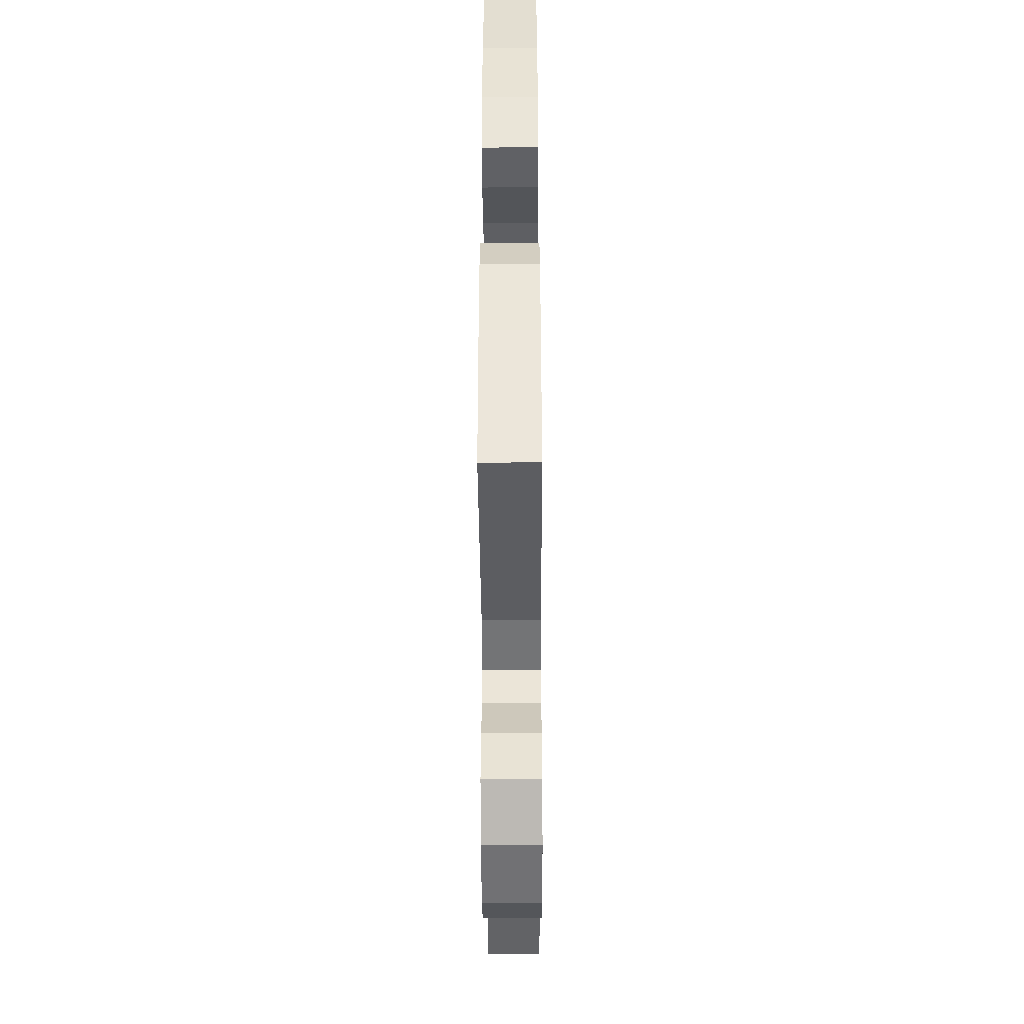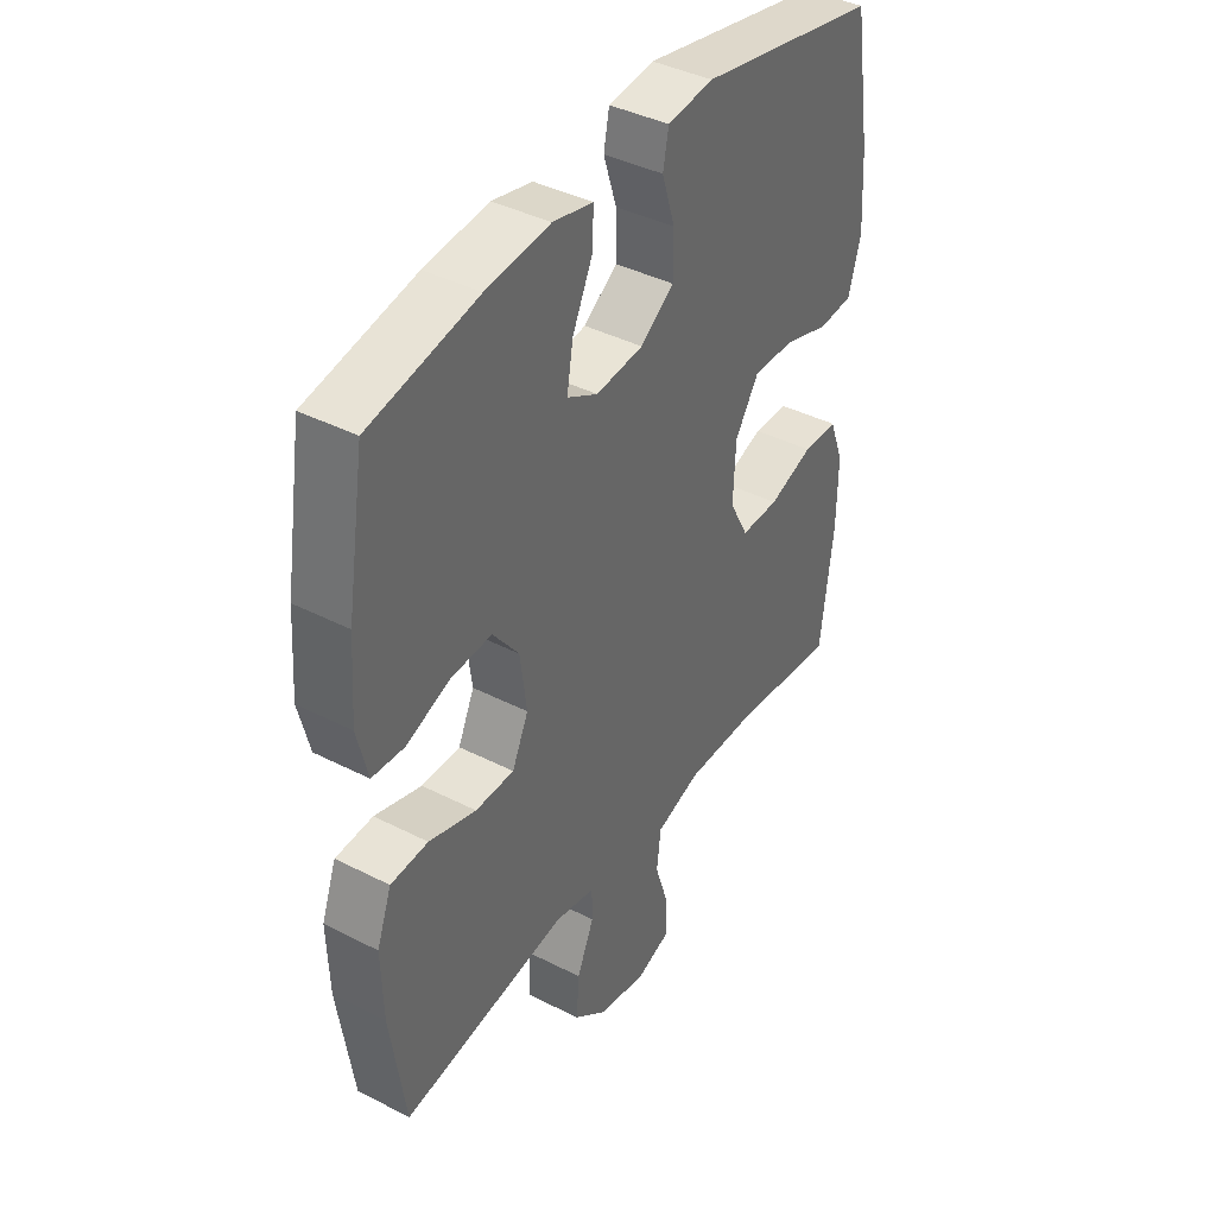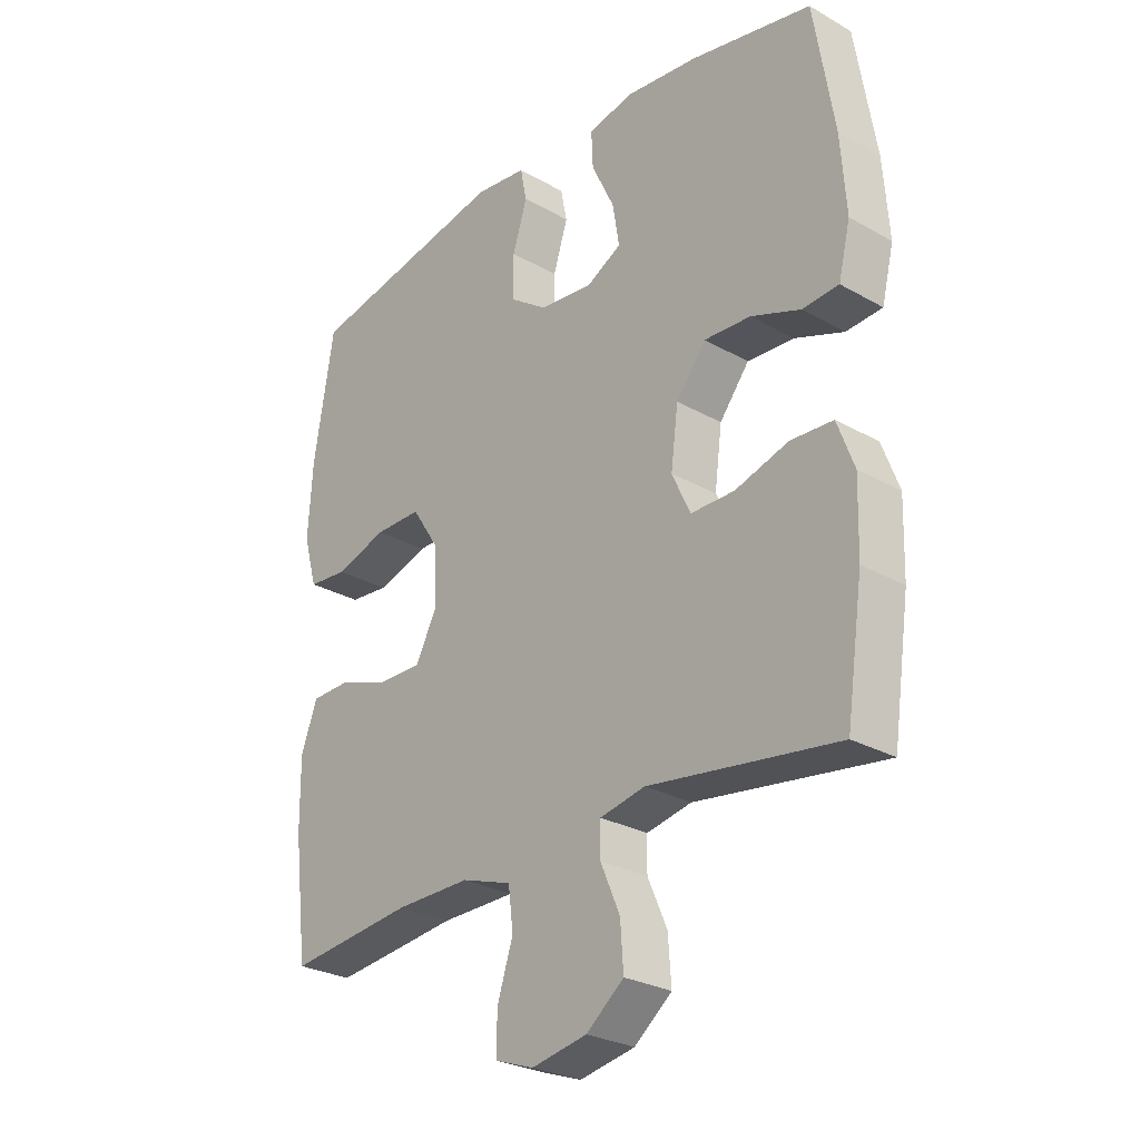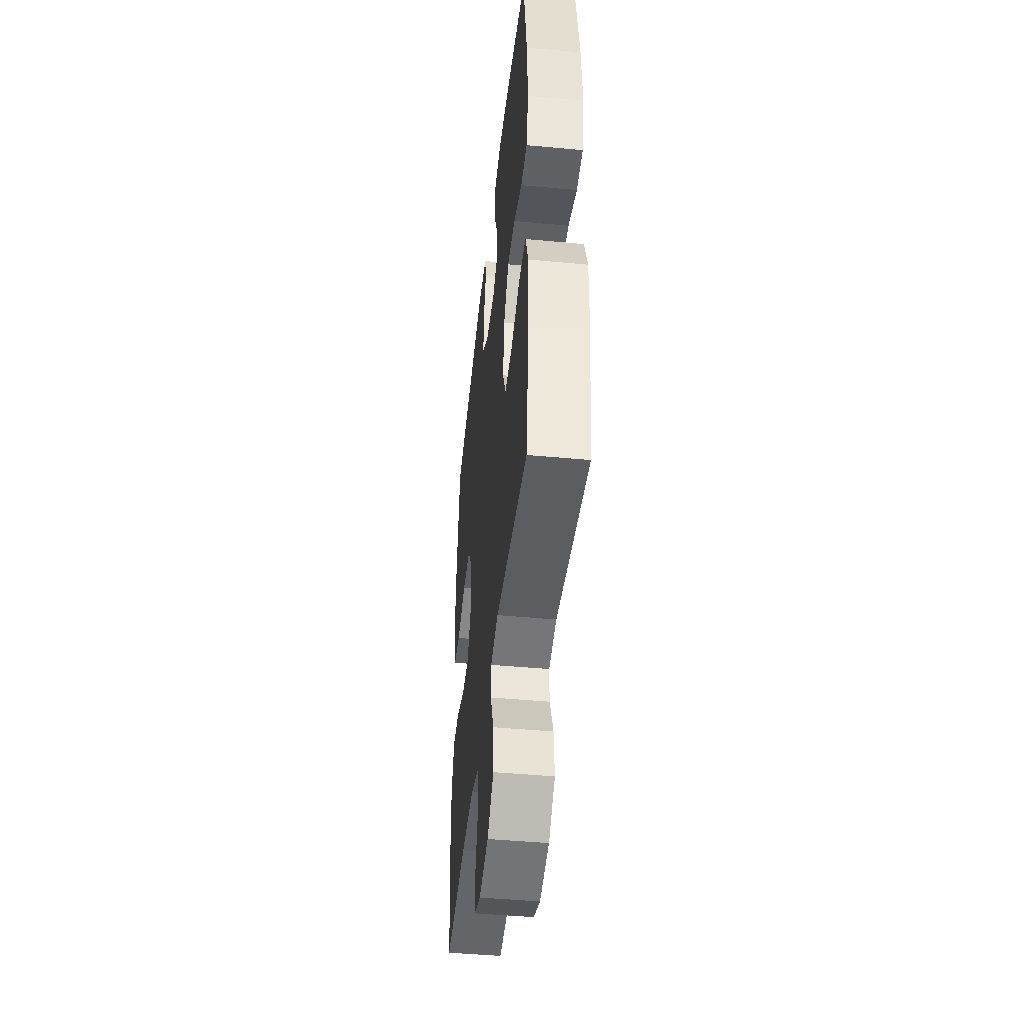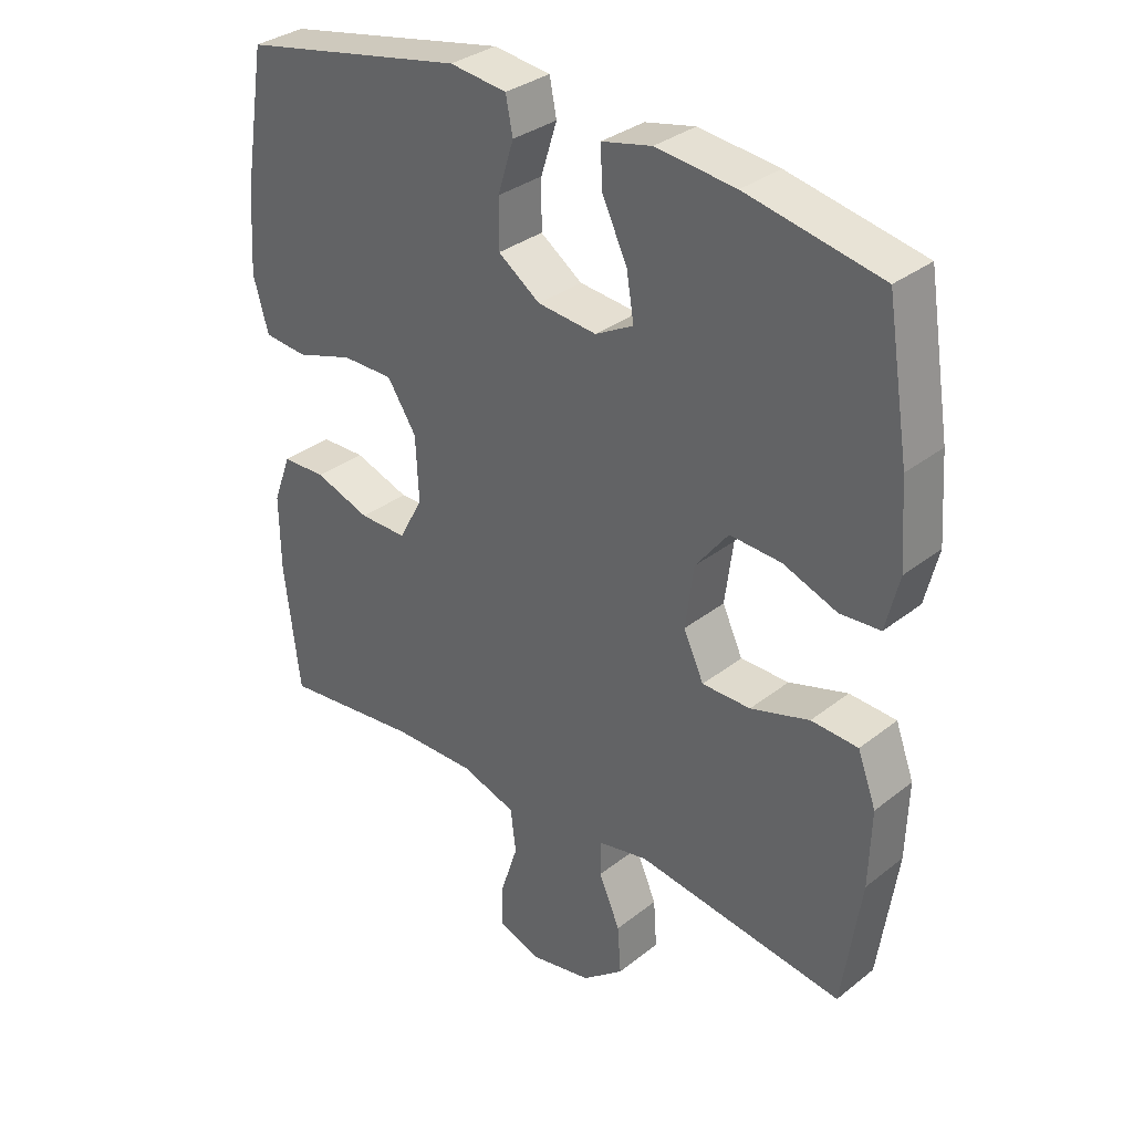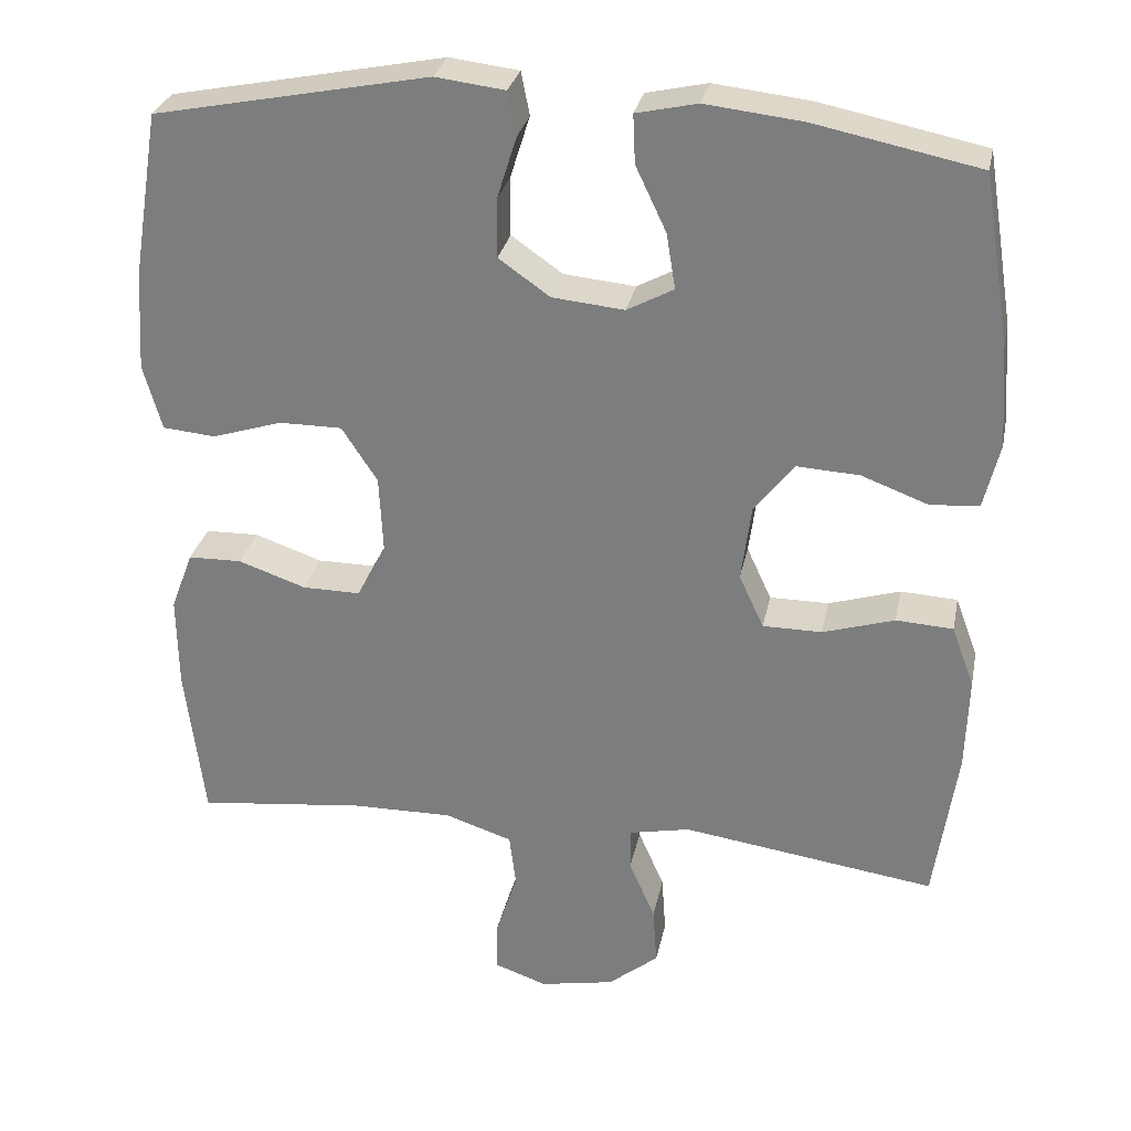
<metadata>
{"format":"obj","ext":"obj","renderer":"f3d","projection":"perspective","resolution":1024,"background":"white","views":[{"elev":-44.6,"azim":90.3,"up":"+Z"},{"elev":40.3,"azim":122.2,"up":"+Z"},{"elev":-27.4,"azim":48.9,"up":"+Z"},{"elev":-45.3,"azim":83.8,"up":"+Z"},{"elev":32.8,"azim":42.8,"up":"+Z"},{"elev":29.0,"azim":11.3,"up":"+Z"}]}
</metadata>
<code>
o path8940
v 0.2885 0.0375 0.5597
v 0.1642 0.0375 0.5739
v 0.08611 0.0375 0.5566
v 0.08888 0.0375 0.4947
v 0.1281 0.0375 0.4119
v 0.1397 0.0375 0.3411
v 0.08008 0.0375 0.3091
v -0.01217 0.0375 0.3182
v -0.07777 0.0375 0.3643
v -0.07754 0.0375 0.4394
v -0.05243 0.0375 0.5191
v -0.06345 0.0375 0.5744
v -0.1524 0.0375 0.5854
v -0.5031 0.0375 0.5164
v -0.5376 0.0375 0.3049
v -0.5454 0.0375 0.178
v -0.5218 0.0375 0.09444
v -0.4542 0.0375 0.08823
v -0.3647 0.0375 0.1163
v -0.2842 0.0375 0.1163
v -0.2387 0.0375 0.04643
v -0.2339 0.0375 -0.0535
v -0.2708 0.0375 -0.1232
v -0.3453 0.0375 -0.1225
v -0.432 0.0375 -0.09241
v -0.5007 0.0375 -0.09396
v -0.5289 0.0375 -0.1697
v -0.5274 0.0375 -0.2875
v -0.5031 0.0375 -0.4855
v -0.288 0.0375 -0.4618
v -0.1585 0.0375 -0.4606
v -0.07235 0.0375 -0.4889
v -0.06398 0.0375 -0.5569
v -0.09105 0.0375 -0.6404
v -0.09195 0.0375 -0.7069
v -0.02524 0.0375 -0.7305
v 0.06998 0.0375 -0.7124
v 0.1345 0.0375 -0.6605
v 0.1292 0.0375 -0.5856
v 0.09593 0.0375 -0.5089
v 0.09653 0.0375 -0.4542
v 0.1739 0.0375 -0.4385
v 0.4986 0.0375 -0.4855
v 0.5277 0.0375 -0.2858
v 0.5314 0.0375 -0.1663
v 0.5025 0.0375 -0.08846
v 0.4296 0.0375 -0.08424
v 0.3381 0.0375 -0.112
v 0.2624 0.0375 -0.1118
v 0.2307 0.0375 -0.04338
v 0.2434 0.0375 0.05352
v 0.2946 0.0375 0.1193
v 0.3746 0.0375 0.1148
v 0.4595 0.0375 0.08294
v 0.522 0.0375 0.08722
v 0.5425 0.0375 0.1714
v 0.5334 0.0375 0.3005
v 0.4986 0.0375 0.5164
v 0.2885 -0.0375 0.5597
v 0.1642 -0.0375 0.5739
v 0.08611 -0.0375 0.5566
v 0.08888 -0.0375 0.4947
v 0.1281 -0.0375 0.4119
v 0.1397 -0.0375 0.3411
v 0.08008 -0.0375 0.3091
v -0.01217 -0.0375 0.3182
v -0.07777 -0.0375 0.3643
v -0.07754 -0.0375 0.4394
v -0.05243 -0.0375 0.5191
v -0.06345 -0.0375 0.5744
v -0.1524 -0.0375 0.5854
v -0.5031 -0.0375 0.5164
v -0.5376 -0.0375 0.3049
v -0.5454 -0.0375 0.178
v -0.5218 -0.0375 0.09444
v -0.4542 -0.0375 0.08823
v -0.3647 -0.0375 0.1163
v -0.2842 -0.0375 0.1163
v -0.2387 -0.0375 0.04643
v -0.2339 -0.0375 -0.0535
v -0.2708 -0.0375 -0.1232
v -0.3453 -0.0375 -0.1225
v -0.432 -0.0375 -0.09241
v -0.5007 -0.0375 -0.09396
v -0.5289 -0.0375 -0.1697
v -0.5274 -0.0375 -0.2875
v -0.5031 -0.0375 -0.4855
v -0.288 -0.0375 -0.4618
v -0.1585 -0.0375 -0.4606
v -0.07235 -0.0375 -0.4889
v -0.06398 -0.0375 -0.5569
v -0.09105 -0.0375 -0.6404
v -0.09195 -0.0375 -0.7069
v -0.02524 -0.0375 -0.7305
v 0.06998 -0.0375 -0.7124
v 0.1345 -0.0375 -0.6605
v 0.1292 -0.0375 -0.5856
v 0.09593 -0.0375 -0.5089
v 0.09653 -0.0375 -0.4542
v 0.1739 -0.0375 -0.4385
v 0.4986 -0.0375 -0.4855
v 0.5277 -0.0375 -0.2858
v 0.5314 -0.0375 -0.1663
v 0.5025 -0.0375 -0.08846
v 0.4296 -0.0375 -0.08424
v 0.3381 -0.0375 -0.112
v 0.2624 -0.0375 -0.1118
v 0.2307 -0.0375 -0.04338
v 0.2434 -0.0375 0.05352
v 0.2946 -0.0375 0.1193
v 0.3746 -0.0375 0.1148
v 0.4595 -0.0375 0.08294
v 0.522 -0.0375 0.08722
v 0.5425 -0.0375 0.1714
v 0.5334 -0.0375 0.3005
v 0.4986 -0.0375 0.5164
v 0.522 0.0375 0.08722
v 0.522 0.0375 0.08722
v 0.5425 0.0375 0.1714
v 0.5334 0.0375 0.3005
v 0.5277 0.0375 -0.2858
v 0.5314 0.0375 -0.1663
v 0.5025 0.0375 -0.08846
v 0.5025 0.0375 -0.08846
v 0.4595 0.0375 0.08294
v 0.4986 0.0375 -0.4855
v 0.4986 0.0375 -0.4855
v 0.4986 0.0375 0.5164
v 0.4986 0.0375 0.5164
v 0.4296 0.0375 -0.08424
v 0.3746 0.0375 0.1148
v 0.3381 0.0375 -0.112
v 0.2885 0.0375 0.5597
v 0.2946 0.0375 0.1193
v 0.2624 0.0375 -0.1118
v 0.2624 0.0375 -0.1118
v 0.1739 0.0375 -0.4385
v 0.2434 0.0375 0.05352
v 0.1642 0.0375 0.5739
v 0.2307 0.0375 -0.04338
v 0.09653 0.0375 -0.4542
v 0.09653 0.0375 -0.4542
v 0.1281 0.0375 0.4119
v 0.1397 0.0375 0.3411
v 0.1397 0.0375 0.3411
v 0.08611 0.0375 0.5566
v 0.08611 0.0375 0.5566
v 0.08008 0.0375 0.3091
v 0.06998 0.0375 -0.7124
v 0.1345 0.0375 -0.6605
v 0.1292 0.0375 -0.5856
v 0.09593 0.0375 -0.5089
v 0.08888 0.0375 0.4947
v -0.01217 0.0375 0.3182
v -0.02524 0.0375 -0.7305
v -0.07777 0.0375 0.3643
v -0.09195 0.0375 -0.7069
v -0.09195 0.0375 -0.7069
v -0.07754 0.0375 0.4394
v -0.05243 0.0375 0.5191
v -0.06345 0.0375 0.5744
v -0.06345 0.0375 0.5744
v -0.1524 0.0375 0.5854
v -0.09105 0.0375 -0.6404
v -0.06398 0.0375 -0.5569
v -0.07235 0.0375 -0.4889
v -0.07235 0.0375 -0.4889
v -0.1585 0.0375 -0.4606
v -0.288 0.0375 -0.4618
v -0.2387 0.0375 0.04643
v -0.2339 0.0375 -0.0535
v -0.2708 0.0375 -0.1232
v -0.2708 0.0375 -0.1232
v -0.2842 0.0375 0.1163
v -0.3453 0.0375 -0.1225
v -0.3647 0.0375 0.1163
v -0.432 0.0375 -0.09241
v -0.4542 0.0375 0.08823
v -0.5031 0.0375 -0.4855
v -0.5031 0.0375 -0.4855
v -0.5007 0.0375 -0.09396
v -0.5007 0.0375 -0.09396
v -0.5218 0.0375 0.09444
v -0.5218 0.0375 0.09444
v -0.5031 0.0375 0.5164
v -0.5031 0.0375 0.5164
v -0.5289 0.0375 -0.1697
v -0.5274 0.0375 -0.2875
v -0.5376 0.0375 0.3049
v -0.5454 0.0375 0.178
v 0.522 -0.0375 0.08722
v 0.522 -0.0375 0.08722
v 0.5425 -0.0375 0.1714
v 0.5334 -0.0375 0.3005
v 0.5277 -0.0375 -0.2858
v 0.5314 -0.0375 -0.1663
v 0.5025 -0.0375 -0.08846
v 0.5025 -0.0375 -0.08846
v 0.4595 -0.0375 0.08294
v 0.4986 -0.0375 -0.4855
v 0.4986 -0.0375 -0.4855
v 0.4986 -0.0375 0.5164
v 0.4986 -0.0375 0.5164
v 0.4296 -0.0375 -0.08424
v 0.3746 -0.0375 0.1148
v 0.3381 -0.0375 -0.112
v 0.2885 -0.0375 0.5597
v 0.2946 -0.0375 0.1193
v 0.2624 -0.0375 -0.1118
v 0.2624 -0.0375 -0.1118
v 0.1739 -0.0375 -0.4385
v 0.2434 -0.0375 0.05352
v 0.1642 -0.0375 0.5739
v 0.2307 -0.0375 -0.04338
v 0.09653 -0.0375 -0.4542
v 0.09653 -0.0375 -0.4542
v 0.1281 -0.0375 0.4119
v 0.1397 -0.0375 0.3411
v 0.1397 -0.0375 0.3411
v 0.08611 -0.0375 0.5566
v 0.08611 -0.0375 0.5566
v 0.08008 -0.0375 0.3091
v 0.06998 -0.0375 -0.7124
v 0.1345 -0.0375 -0.6605
v 0.1292 -0.0375 -0.5856
v 0.09593 -0.0375 -0.5089
v 0.08888 -0.0375 0.4947
v -0.01217 -0.0375 0.3182
v -0.02524 -0.0375 -0.7305
v -0.07777 -0.0375 0.3643
v -0.09195 -0.0375 -0.7069
v -0.09195 -0.0375 -0.7069
v -0.07754 -0.0375 0.4394
v -0.05243 -0.0375 0.5191
v -0.06345 -0.0375 0.5744
v -0.06345 -0.0375 0.5744
v -0.1524 -0.0375 0.5854
v -0.09105 -0.0375 -0.6404
v -0.06398 -0.0375 -0.5569
v -0.07235 -0.0375 -0.4889
v -0.07235 -0.0375 -0.4889
v -0.1585 -0.0375 -0.4606
v -0.288 -0.0375 -0.4618
v -0.2387 -0.0375 0.04643
v -0.2339 -0.0375 -0.0535
v -0.2708 -0.0375 -0.1232
v -0.2708 -0.0375 -0.1232
v -0.2842 -0.0375 0.1163
v -0.3453 -0.0375 -0.1225
v -0.3647 -0.0375 0.1163
v -0.432 -0.0375 -0.09241
v -0.4542 -0.0375 0.08823
v -0.5031 -0.0375 -0.4855
v -0.5031 -0.0375 -0.4855
v -0.5007 -0.0375 -0.09396
v -0.5007 -0.0375 -0.09396
v -0.5218 -0.0375 0.09444
v -0.5218 -0.0375 0.09444
v -0.5031 -0.0375 0.5164
v -0.5031 -0.0375 0.5164
v -0.5289 -0.0375 -0.1697
v -0.5274 -0.0375 -0.2875
v -0.5376 -0.0375 0.3049
v -0.5454 -0.0375 0.178
f 193 194 205
f 234 237 233
f 238 223 239
f 225 223 224
f 230 263 248
f 212 244 214
f 215 245 246
f 218 194 207
f 226 240 239
f 208 222 212
f 209 245 215
f 202 207 194
f 195 206 211
f 242 246 243
f 264 250 263
f 215 242 240
f 250 264 252
f 235 237 234
f 248 263 250
f 228 244 212
f 228 248 244
f 207 217 218
f 217 213 227
f 243 262 253
f 211 209 215
f 191 193 199
f 233 259 230
f 243 249 262
f 223 238 229
f 229 238 231
f 209 211 206
f 263 230 259
f 225 239 223
f 249 251 261
f 261 251 255
f 259 233 237
f 230 248 228
f 195 211 200
f 226 239 225
f 257 252 264
f 227 213 220
f 194 218 208
f 262 249 261
f 222 208 218
f 214 244 245
f 205 194 208
f 213 217 207
f 214 245 209
f 228 212 222
f 215 240 226
f 246 249 243
f 246 242 215
f 199 193 205
f 196 206 195
f 206 196 204
f 204 196 197
f 118 56 114 192
f 56 57 115 114
f 44 45 103 102
f 45 124 198 103
f 54 55 113 112
f 127 44 102 201
f 57 129 203 115
f 46 47 105 104
f 53 54 112 111
f 47 48 106 105
f 58 1 59 116
f 52 53 111 110
f 48 136 210 106
f 42 43 101 100
f 51 52 110 109
f 1 2 60 59
f 49 50 108 107
f 50 51 109 108
f 142 42 100 216
f 5 145 219 63
f 2 147 221 60
f 6 7 65 64
f 37 38 96 95
f 38 39 97 96
f 39 40 98 97
f 4 5 63 62
f 3 4 62 61
f 40 41 99 98
f 7 8 66 65
f 36 37 95 94
f 8 9 67 66
f 158 36 94 232
f 10 11 69 68
f 11 162 236 69
f 12 13 71 70
f 34 35 93 92
f 33 34 92 91
f 167 33 91 241
f 31 32 90 89
f 9 10 68 67
f 30 31 89 88
f 21 22 80 79
f 22 173 247 80
f 20 21 79 78
f 23 24 82 81
f 19 20 78 77
f 24 25 83 82
f 18 19 77 76
f 180 30 88 254
f 25 182 256 83
f 184 18 76 258
f 13 186 260 71
f 26 27 85 84
f 28 29 87 86
f 27 28 86 85
f 14 15 73 72
f 16 17 75 74
f 15 16 74 73
f 119 131 120
f 160 159 163
f 164 165 149
f 151 150 149
f 156 174 189
f 138 140 170
f 141 172 171
f 144 133 120
f 152 165 166
f 134 138 148
f 135 141 171
f 128 120 133
f 121 137 132
f 168 169 172
f 190 189 176
f 141 166 168
f 176 178 190
f 161 160 163
f 174 176 189
f 154 138 170
f 154 170 174
f 133 144 143
f 143 153 139
f 169 179 188
f 137 141 135
f 117 125 119
f 159 156 185
f 169 188 175
f 149 155 164
f 155 157 164
f 135 132 137
f 189 185 156
f 151 149 165
f 175 187 177
f 187 181 177
f 185 163 159
f 156 154 174
f 121 126 137
f 152 151 165
f 183 190 178
f 153 146 139
f 120 134 144
f 188 187 175
f 148 144 134
f 140 171 170
f 131 134 120
f 139 133 143
f 140 135 171
f 154 148 138
f 141 152 166
f 172 169 175
f 172 141 168
f 125 131 119
f 122 121 132
f 132 130 122
f 130 123 122

</code>
